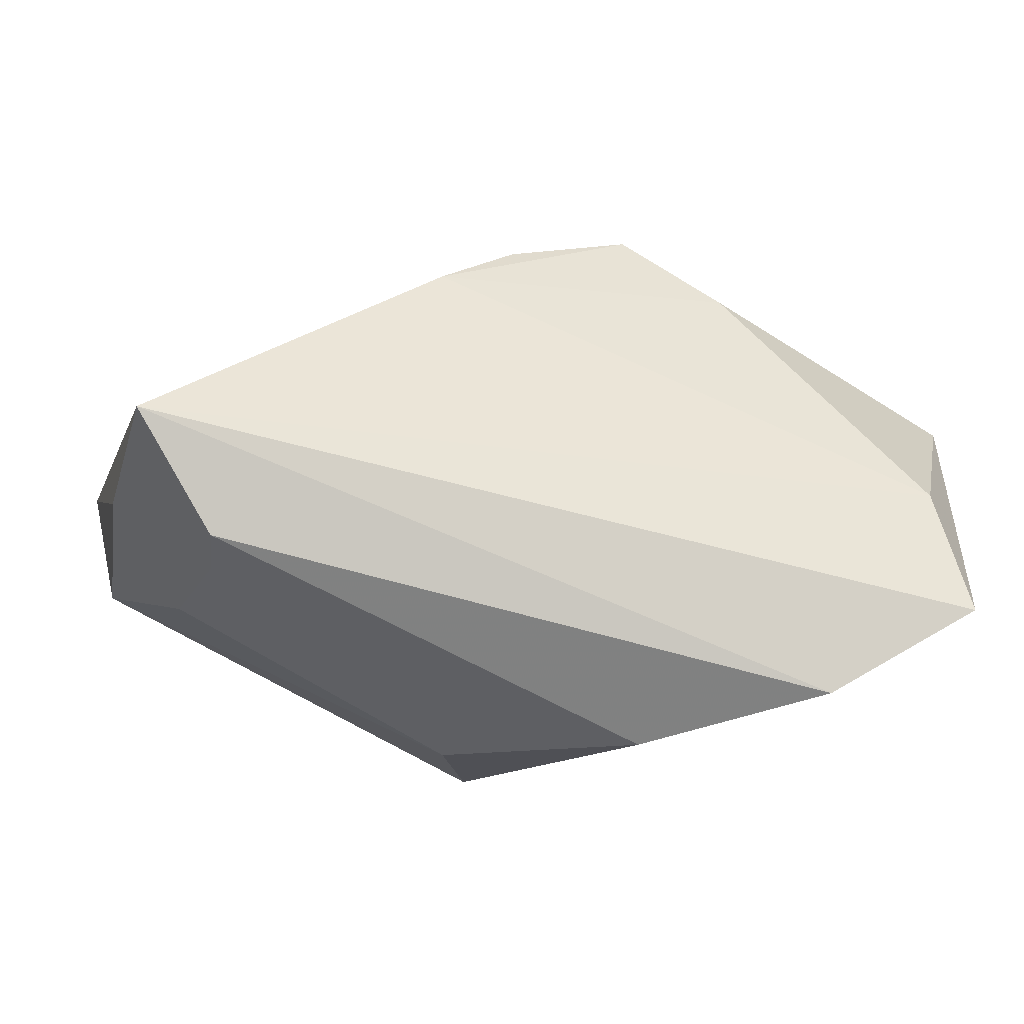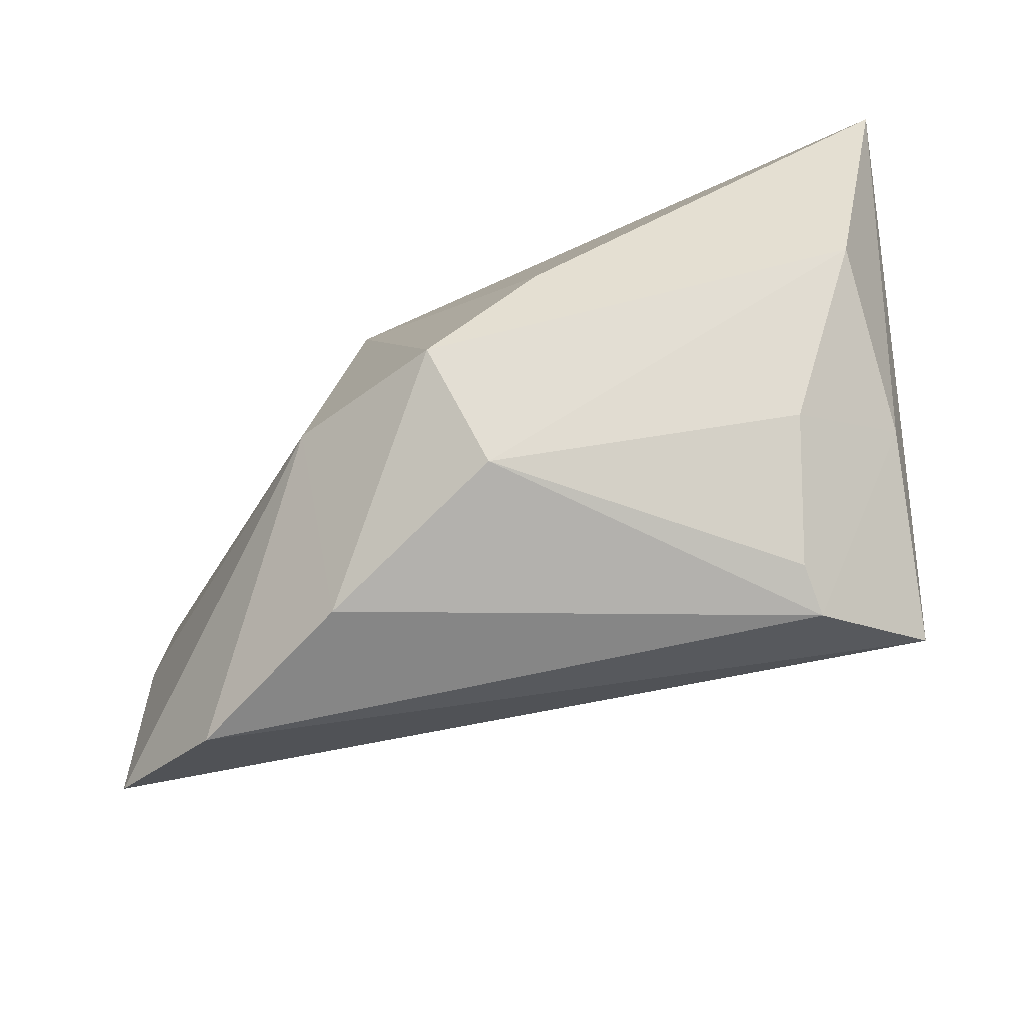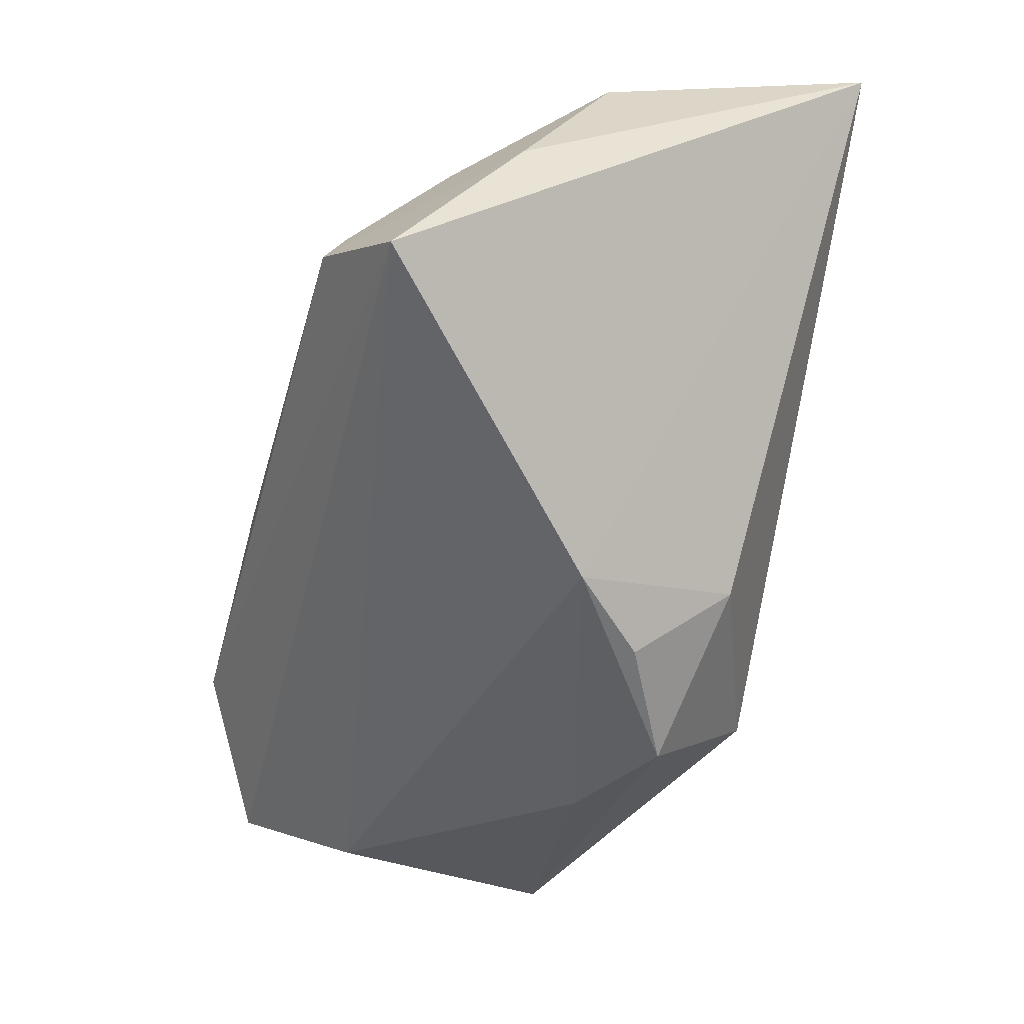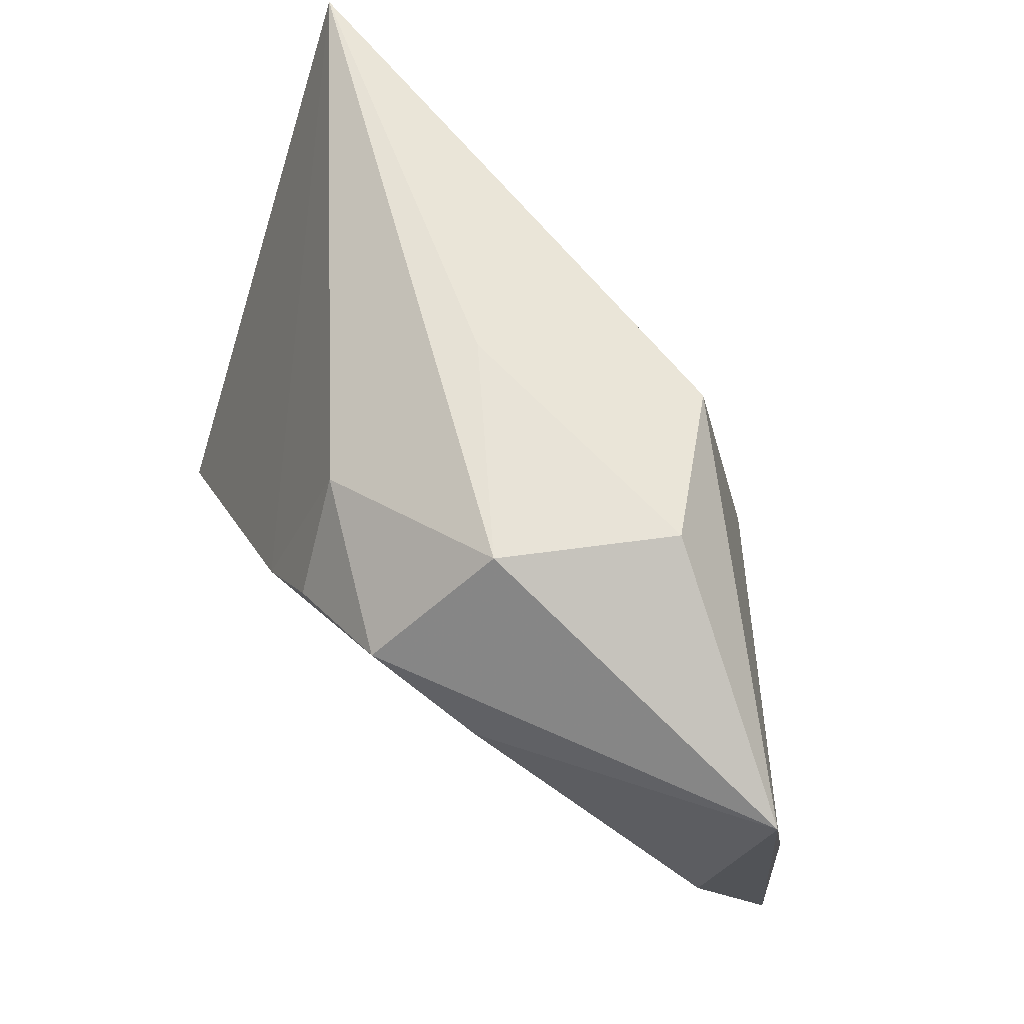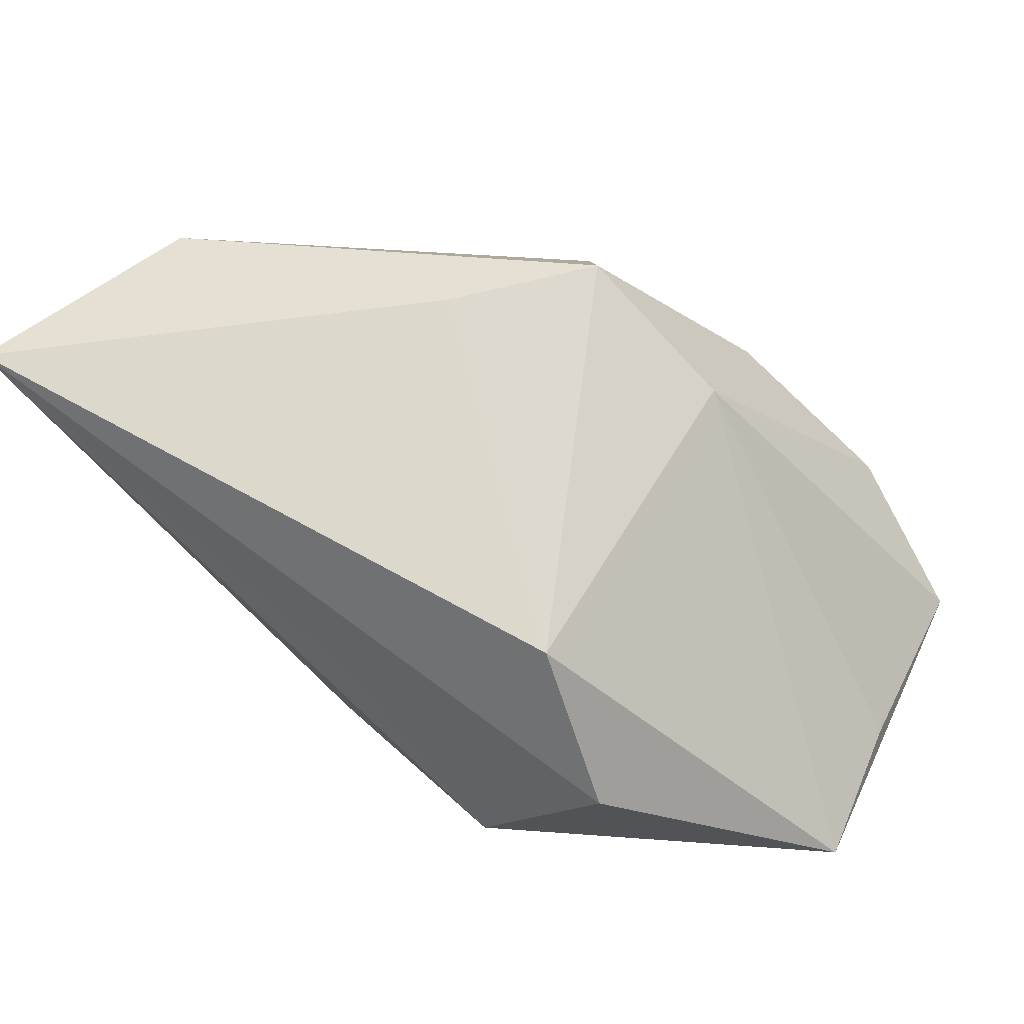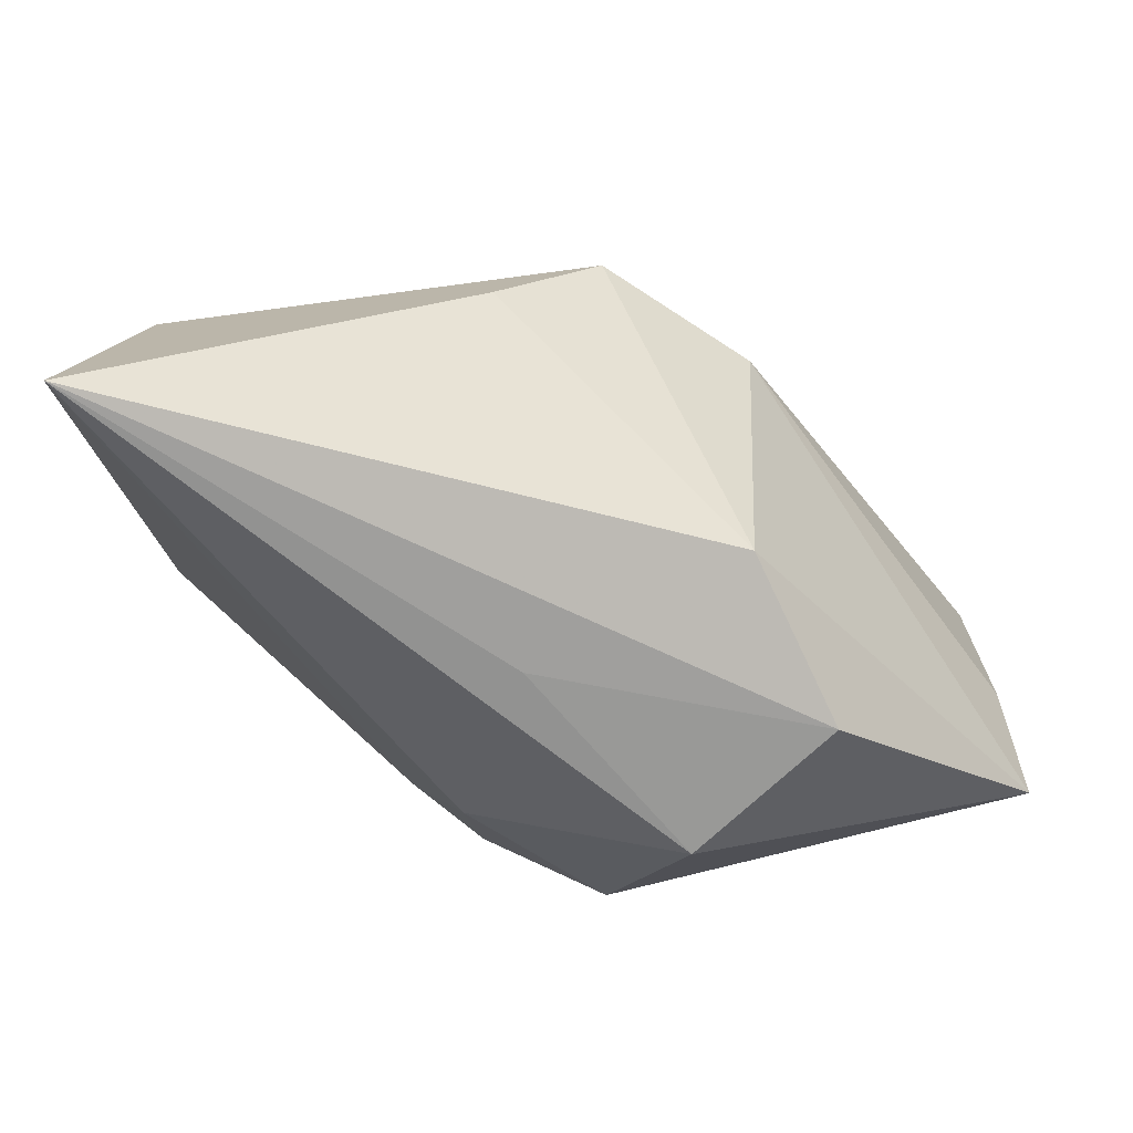
<metadata>
{"format":"obj","ext":"obj","renderer":"f3d","projection":"perspective","resolution":1024,"background":"white","views":[{"elev":-64.4,"azim":160.6,"up":"+Y"},{"elev":-57.5,"azim":9.2,"up":"+Y"},{"elev":-43.1,"azim":76.1,"up":"+Z"},{"elev":61.7,"azim":-144.4,"up":"+Y"},{"elev":46.7,"azim":-154.3,"up":"+Z"},{"elev":21.4,"azim":177.7,"up":"+Z"}]}
</metadata>
<code>
v 0.04127 -0.0001993 0.02738
v -0.000878 -0.02472 0.02063
v 0.03249 -0.03071 -0.001022
v 0.003664 0.0301 0.000168
v -0.05113 -0.001793 -0.01777
v -0.01329 0.0301 -0.02025
v -0.05158 0.01404 -0.02227
v -0.00632 -0.01447 0.02968
v -0.02278 -0.0113 0.01937
v 0.01558 0.002436 -0.0257
v -0.05133 -0.02465 -0.0174
v -0.01917 0.02641 0.01119
v -0.01827 0.01055 -0.031
v 0.009849 0.02169 -0.01941
v -0.03751 -0.03238 -0.005897
v 0.0479 0.02917 0.0302
v -0.005423 0.017 -0.03217
v 0.005925 -0.001366 0.0302
v -0.02769 0.0301 -0.006588
v 0.0441 -0.01121 0.009002
v 0.03313 -0.01705 0.01652
v 0.007764 0.01054 -0.02846
v 0.04409 -0.02522 -0.01037
v 0.03126 -0.02815 0.00417
v -0.04517 -0.01227 -0.0241
v -0.02015 -0.03097 0.008219
f 8 9 26
f 1 21 20
f 25 11 7
f 25 23 11
f 14 17 6
f 6 17 7
f 23 25 10
f 7 11 5
f 5 9 7
f 11 9 5
f 7 9 12
f 12 9 8
f 11 23 15
f 15 9 11
f 15 26 9
f 24 20 21
f 7 17 13
f 13 25 7
f 17 10 13
f 13 10 25
f 22 17 14
f 14 10 22
f 22 10 17
f 4 6 19
f 19 6 7
f 7 12 19
f 18 12 8
f 18 8 1
f 12 18 16
f 16 19 12
f 14 6 16
f 16 18 1
f 4 19 16
f 23 10 16
f 16 10 14
f 16 20 23
f 1 20 16
f 16 6 4
f 26 15 3
f 3 15 23
f 23 20 3
f 20 24 3
f 8 26 2
f 2 24 21
f 26 3 2
f 2 3 24
f 1 8 2
f 2 21 1

</code>
